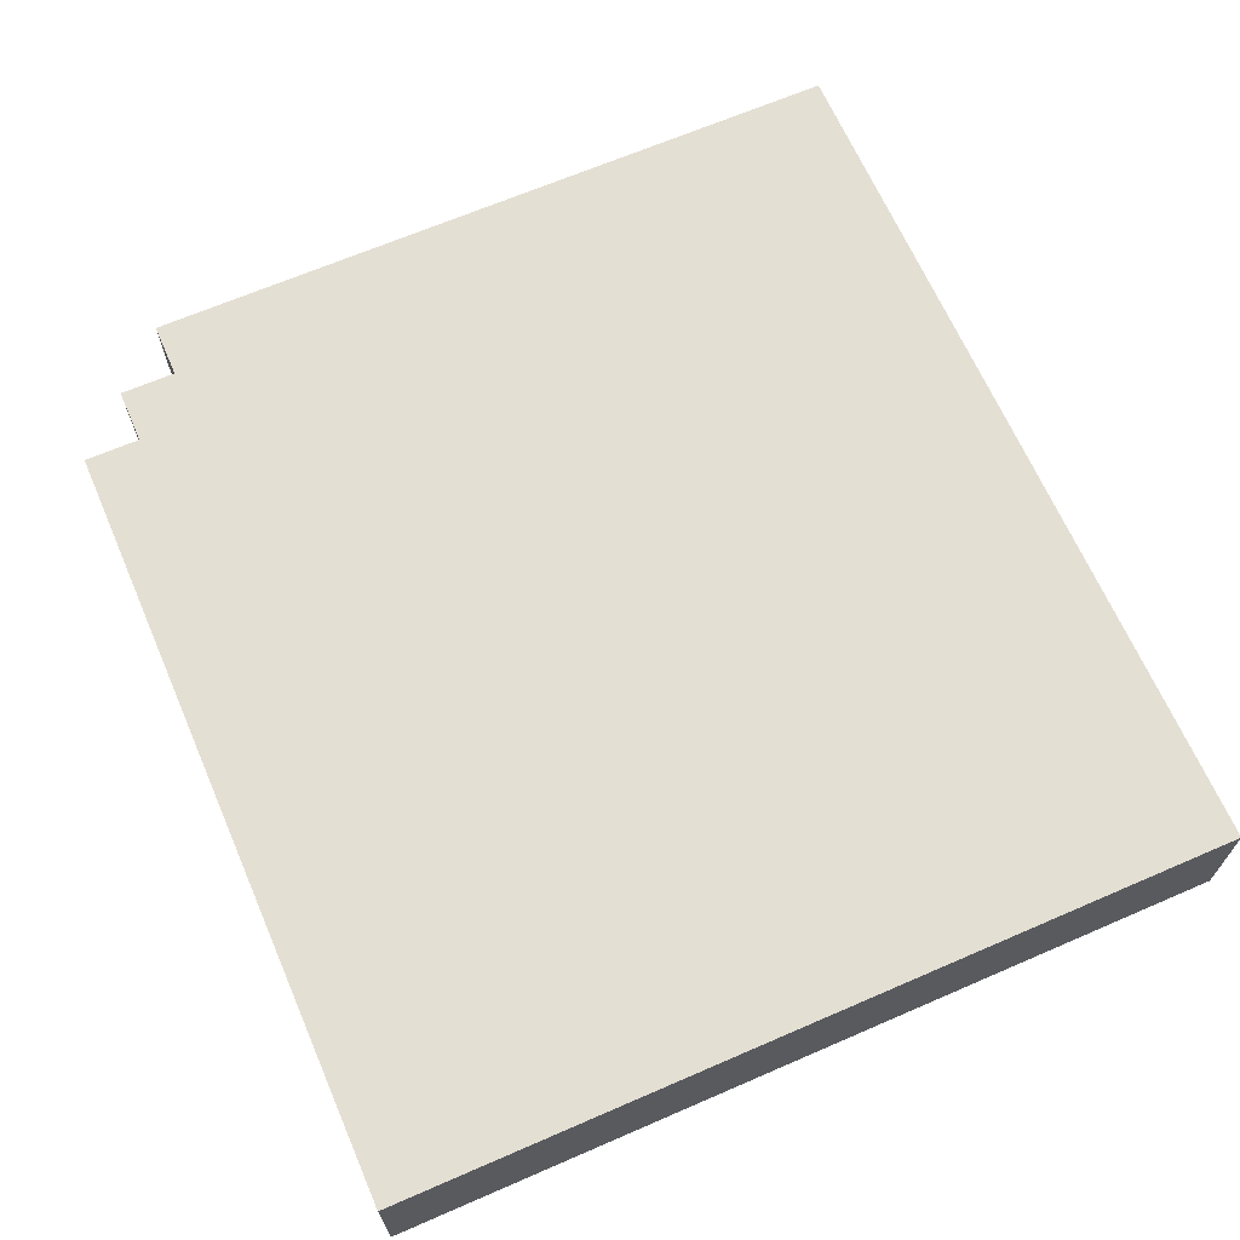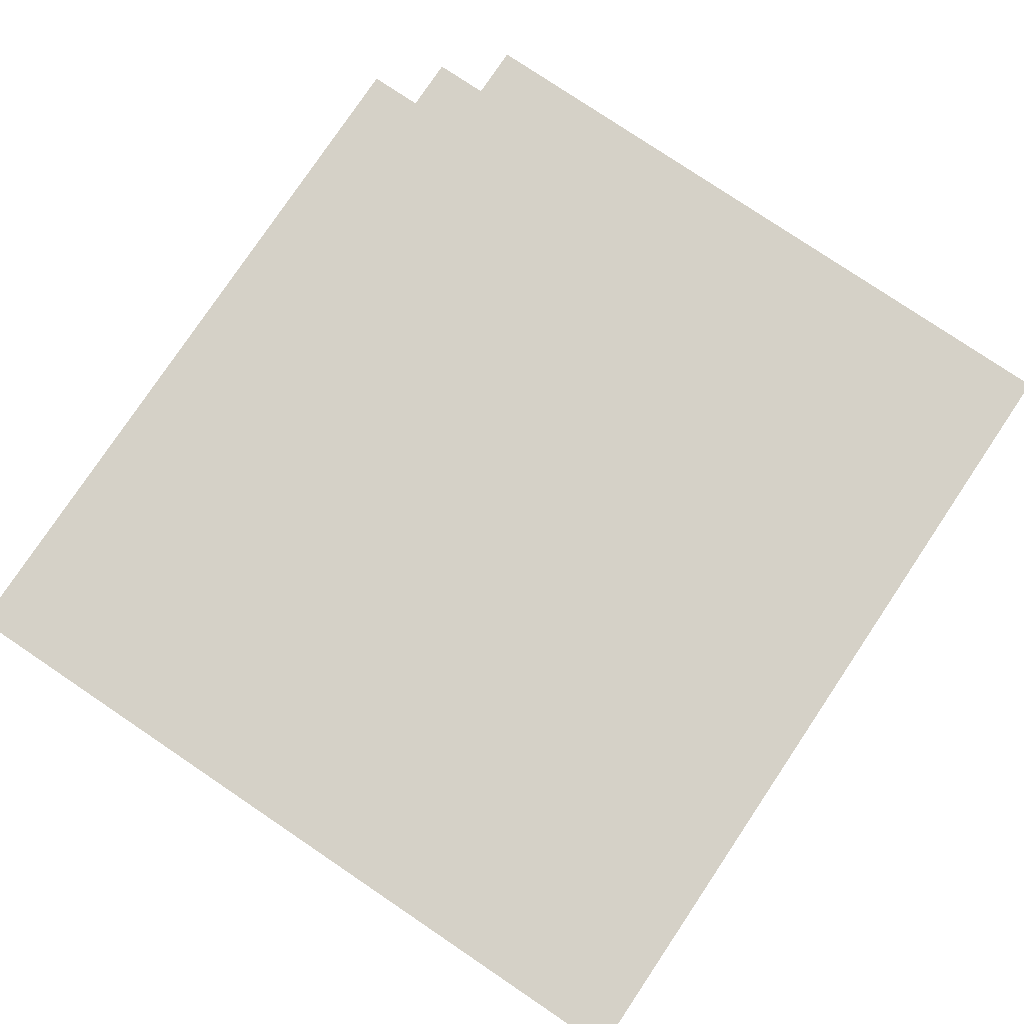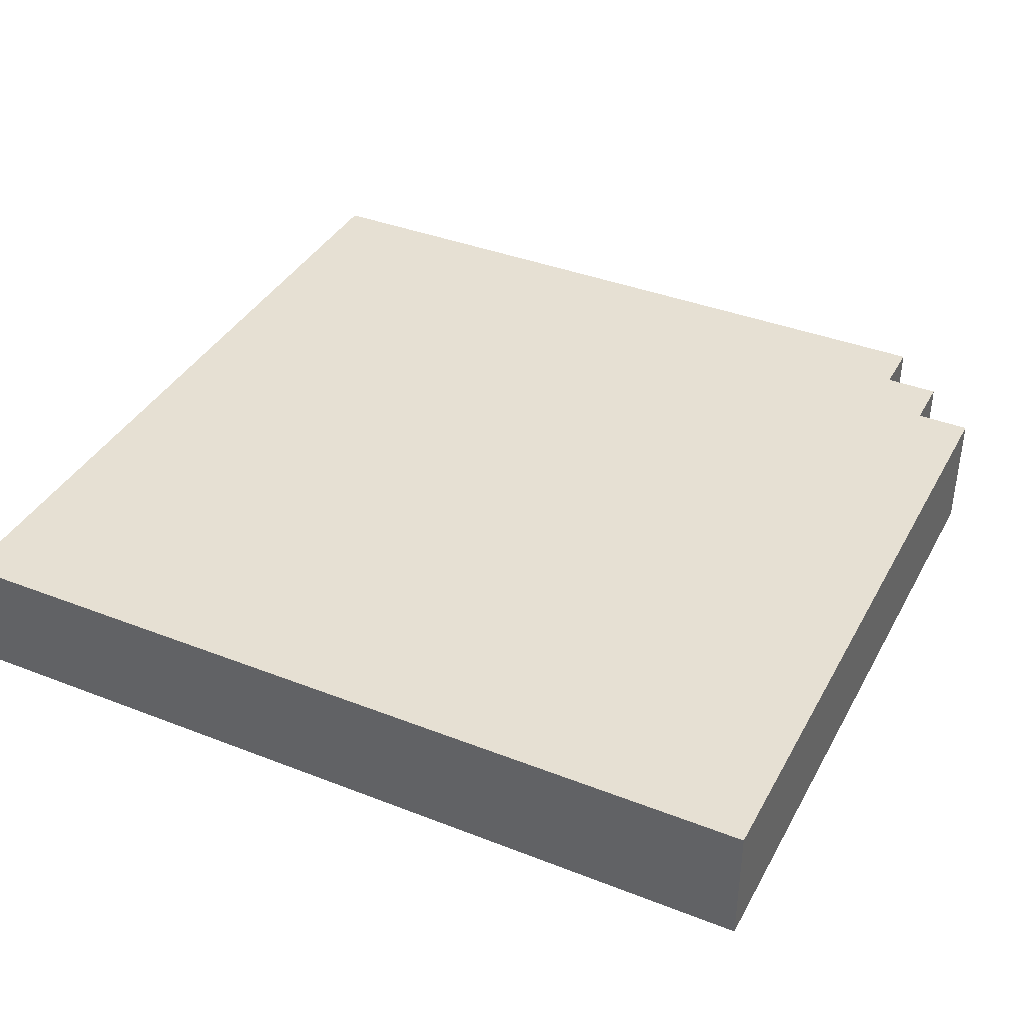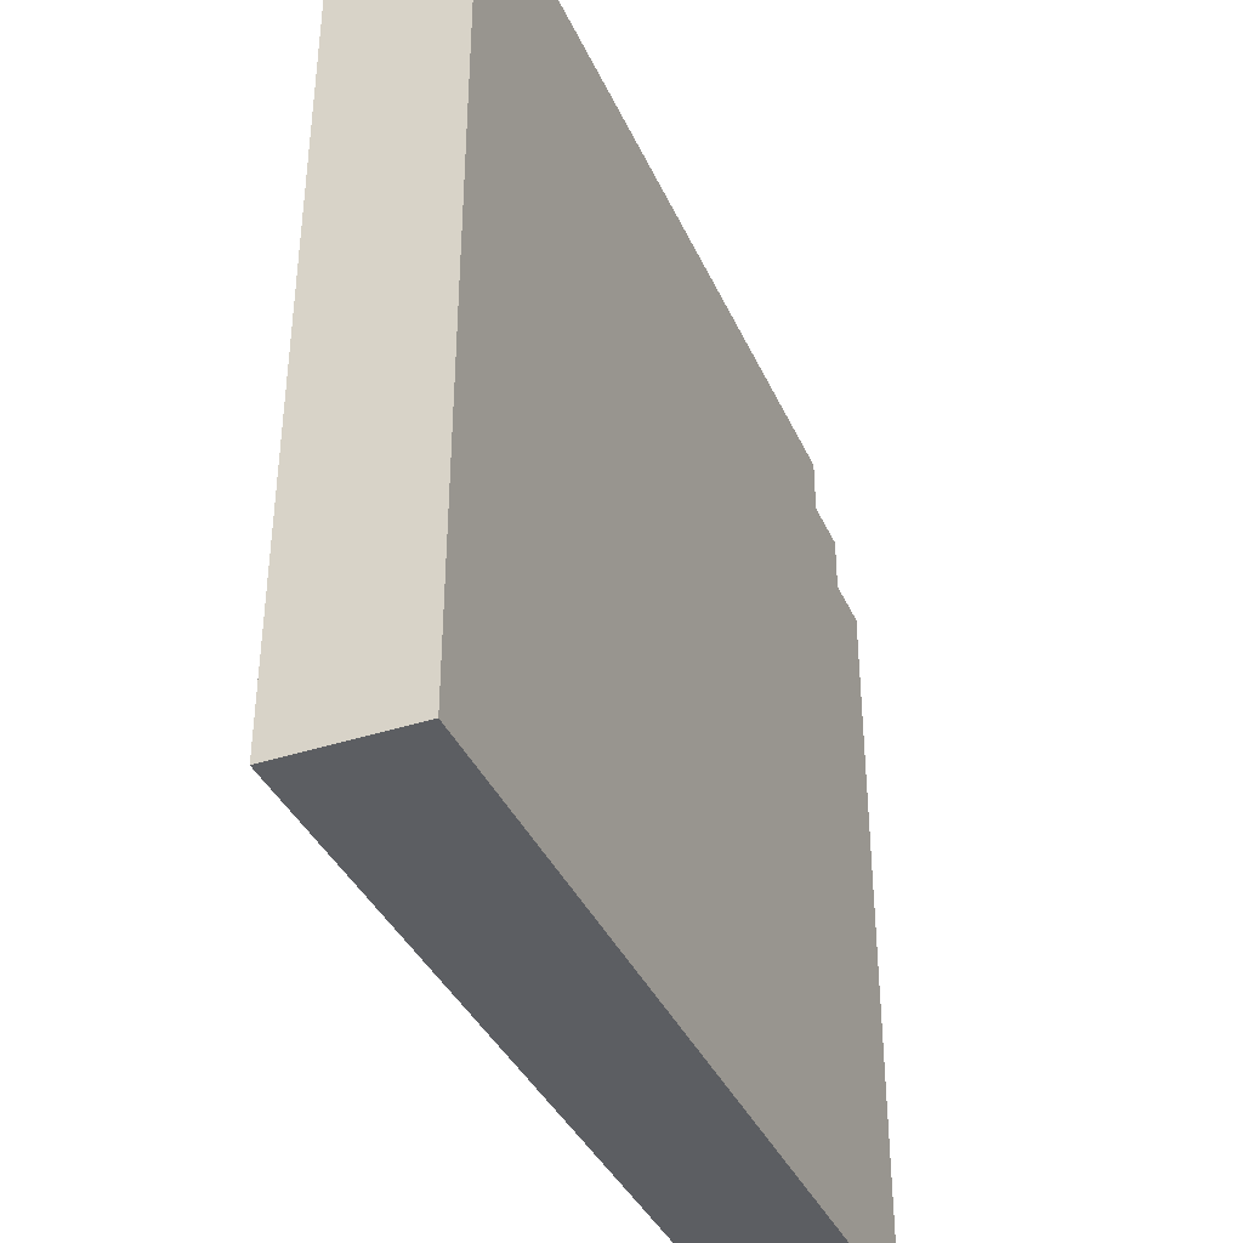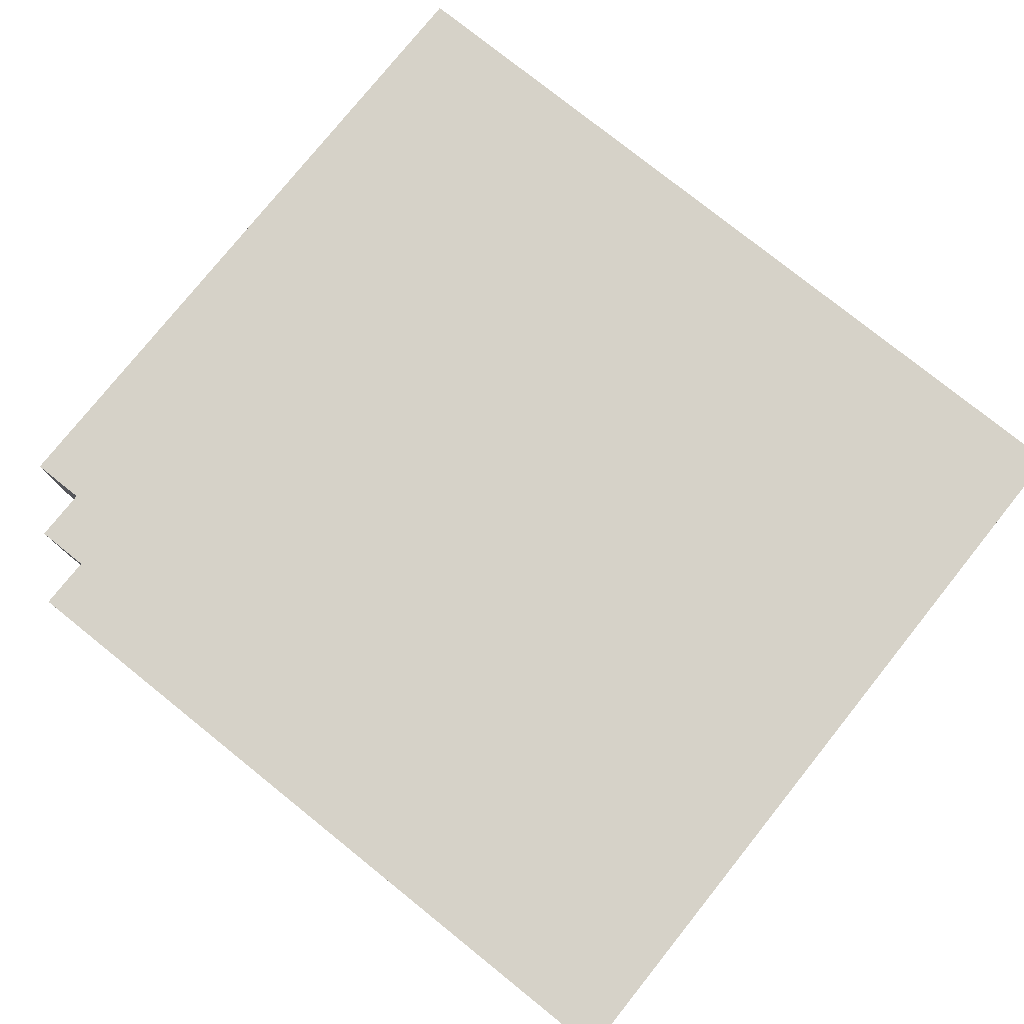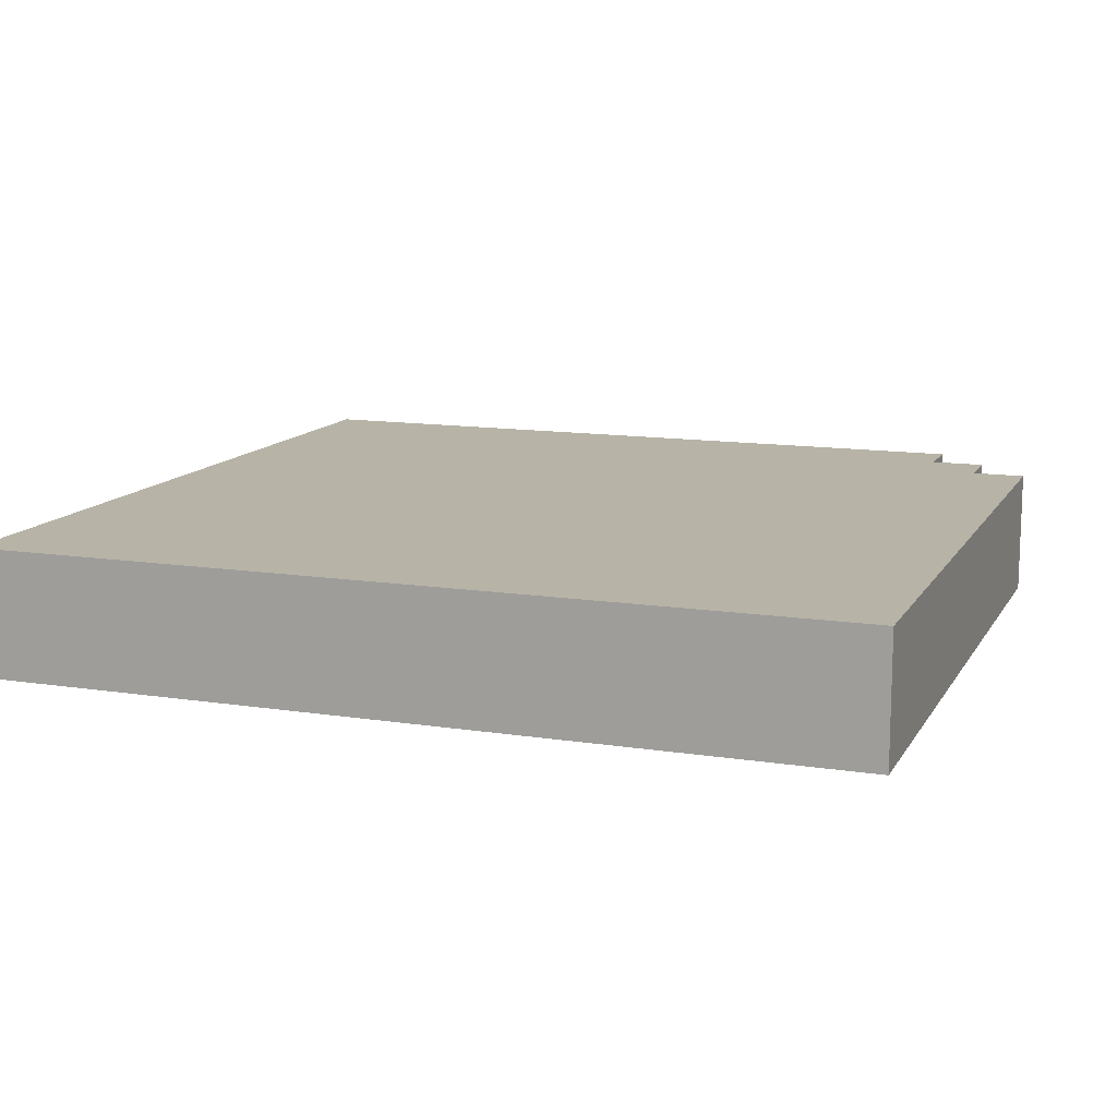
<metadata>
{"format":"obj","ext":"obj","renderer":"f3d","projection":"perspective","resolution":1024,"background":"white","views":[{"elev":66.5,"azim":-113.5,"up":"+Z"},{"elev":79.3,"azim":-56.1,"up":"+Z"},{"elev":38.5,"azim":26.2,"up":"+Z"},{"elev":-38.2,"azim":-67.5,"up":"+Y"},{"elev":78.0,"azim":-141.3,"up":"+Z"},{"elev":12.6,"azim":19.9,"up":"+Z"}]}
</metadata>
<code>
g n002v001_m
v 0.375 0.875 -0.3551
v -0.5 0.9375 -0.3551
v 0.375 0.9375 -0.3551
v 0.4375 0.8125 -0.3551
v 0.4375 0.875 -0.3551
v -0.5 1e-14 -0.3551
v 0.5 1e-14 -0.3551
v 0.5 0.8125 -0.3551
v -0.5 0.9375 -0.5
v 0.375 0.9375 -0.5
v 0.375 0.9375 -0.3551
v -0.5 0.9375 -0.3551
v 0.375 0.875 -0.5
v 0.375 0.9375 -0.5
v -0.5 0.9375 -0.5
v 0.4375 0.8125 -0.5
v 0.4375 0.875 -0.5
v -0.5 -1e-14 -0.5
v 0.5 0.8125 -0.5
v 0.5 -1e-14 -0.5
v 0.5 1e-14 -0.3551
v 0.5 -1e-14 -0.5
v -0.5 -1e-14 -0.5
v -0.5 1e-14 -0.3551
v 0.5 0.8125 -0.3551
v 0.5 0.8125 -0.5
v 0.5 -1e-14 -0.5
v 0.5 1e-14 -0.3551
v 0.4375 0.8125 -0.5
v 0.4375 0.8125 -0.3551
v 0.4375 0.875 -0.3551
v 0.4375 0.875 -0.5
v 0.375 0.875 -0.3551
v 0.375 0.9375 -0.3551
v 0.375 0.9375 -0.5
v 0.375 0.875 -0.5
v -0.5 0.9375 -0.5
v -0.5 0.9375 -0.3551
v -0.5 1e-14 -0.3551
v -0.5 -1e-14 -0.5
v 0.4375 0.875 -0.3551
v 0.375 0.875 -0.3551
v 0.375 0.875 -0.5
v 0.4375 0.875 -0.5
v 0.4375 0.8125 -0.5
v 0.5 0.8125 -0.5
v 0.5 0.8125 -0.3551
v 0.4375 0.8125 -0.3551
g n002v001_m_0
f 3 2 1
f 2 4 1
f 4 5 1
f 2 6 4
f 6 7 4
f 7 8 4
f 11 10 9
f 12 11 9
f 15 14 13
f 16 15 13
f 17 16 13
f 16 18 15
f 16 19 18
f 19 20 18
f 23 22 21
f 24 23 21
f 27 26 25
f 28 27 25
f 31 30 29
f 32 31 29
f 35 34 33
f 36 35 33
f 39 38 37
f 40 39 37
f 43 42 41
f 44 43 41
f 47 46 45
f 48 47 45

</code>
